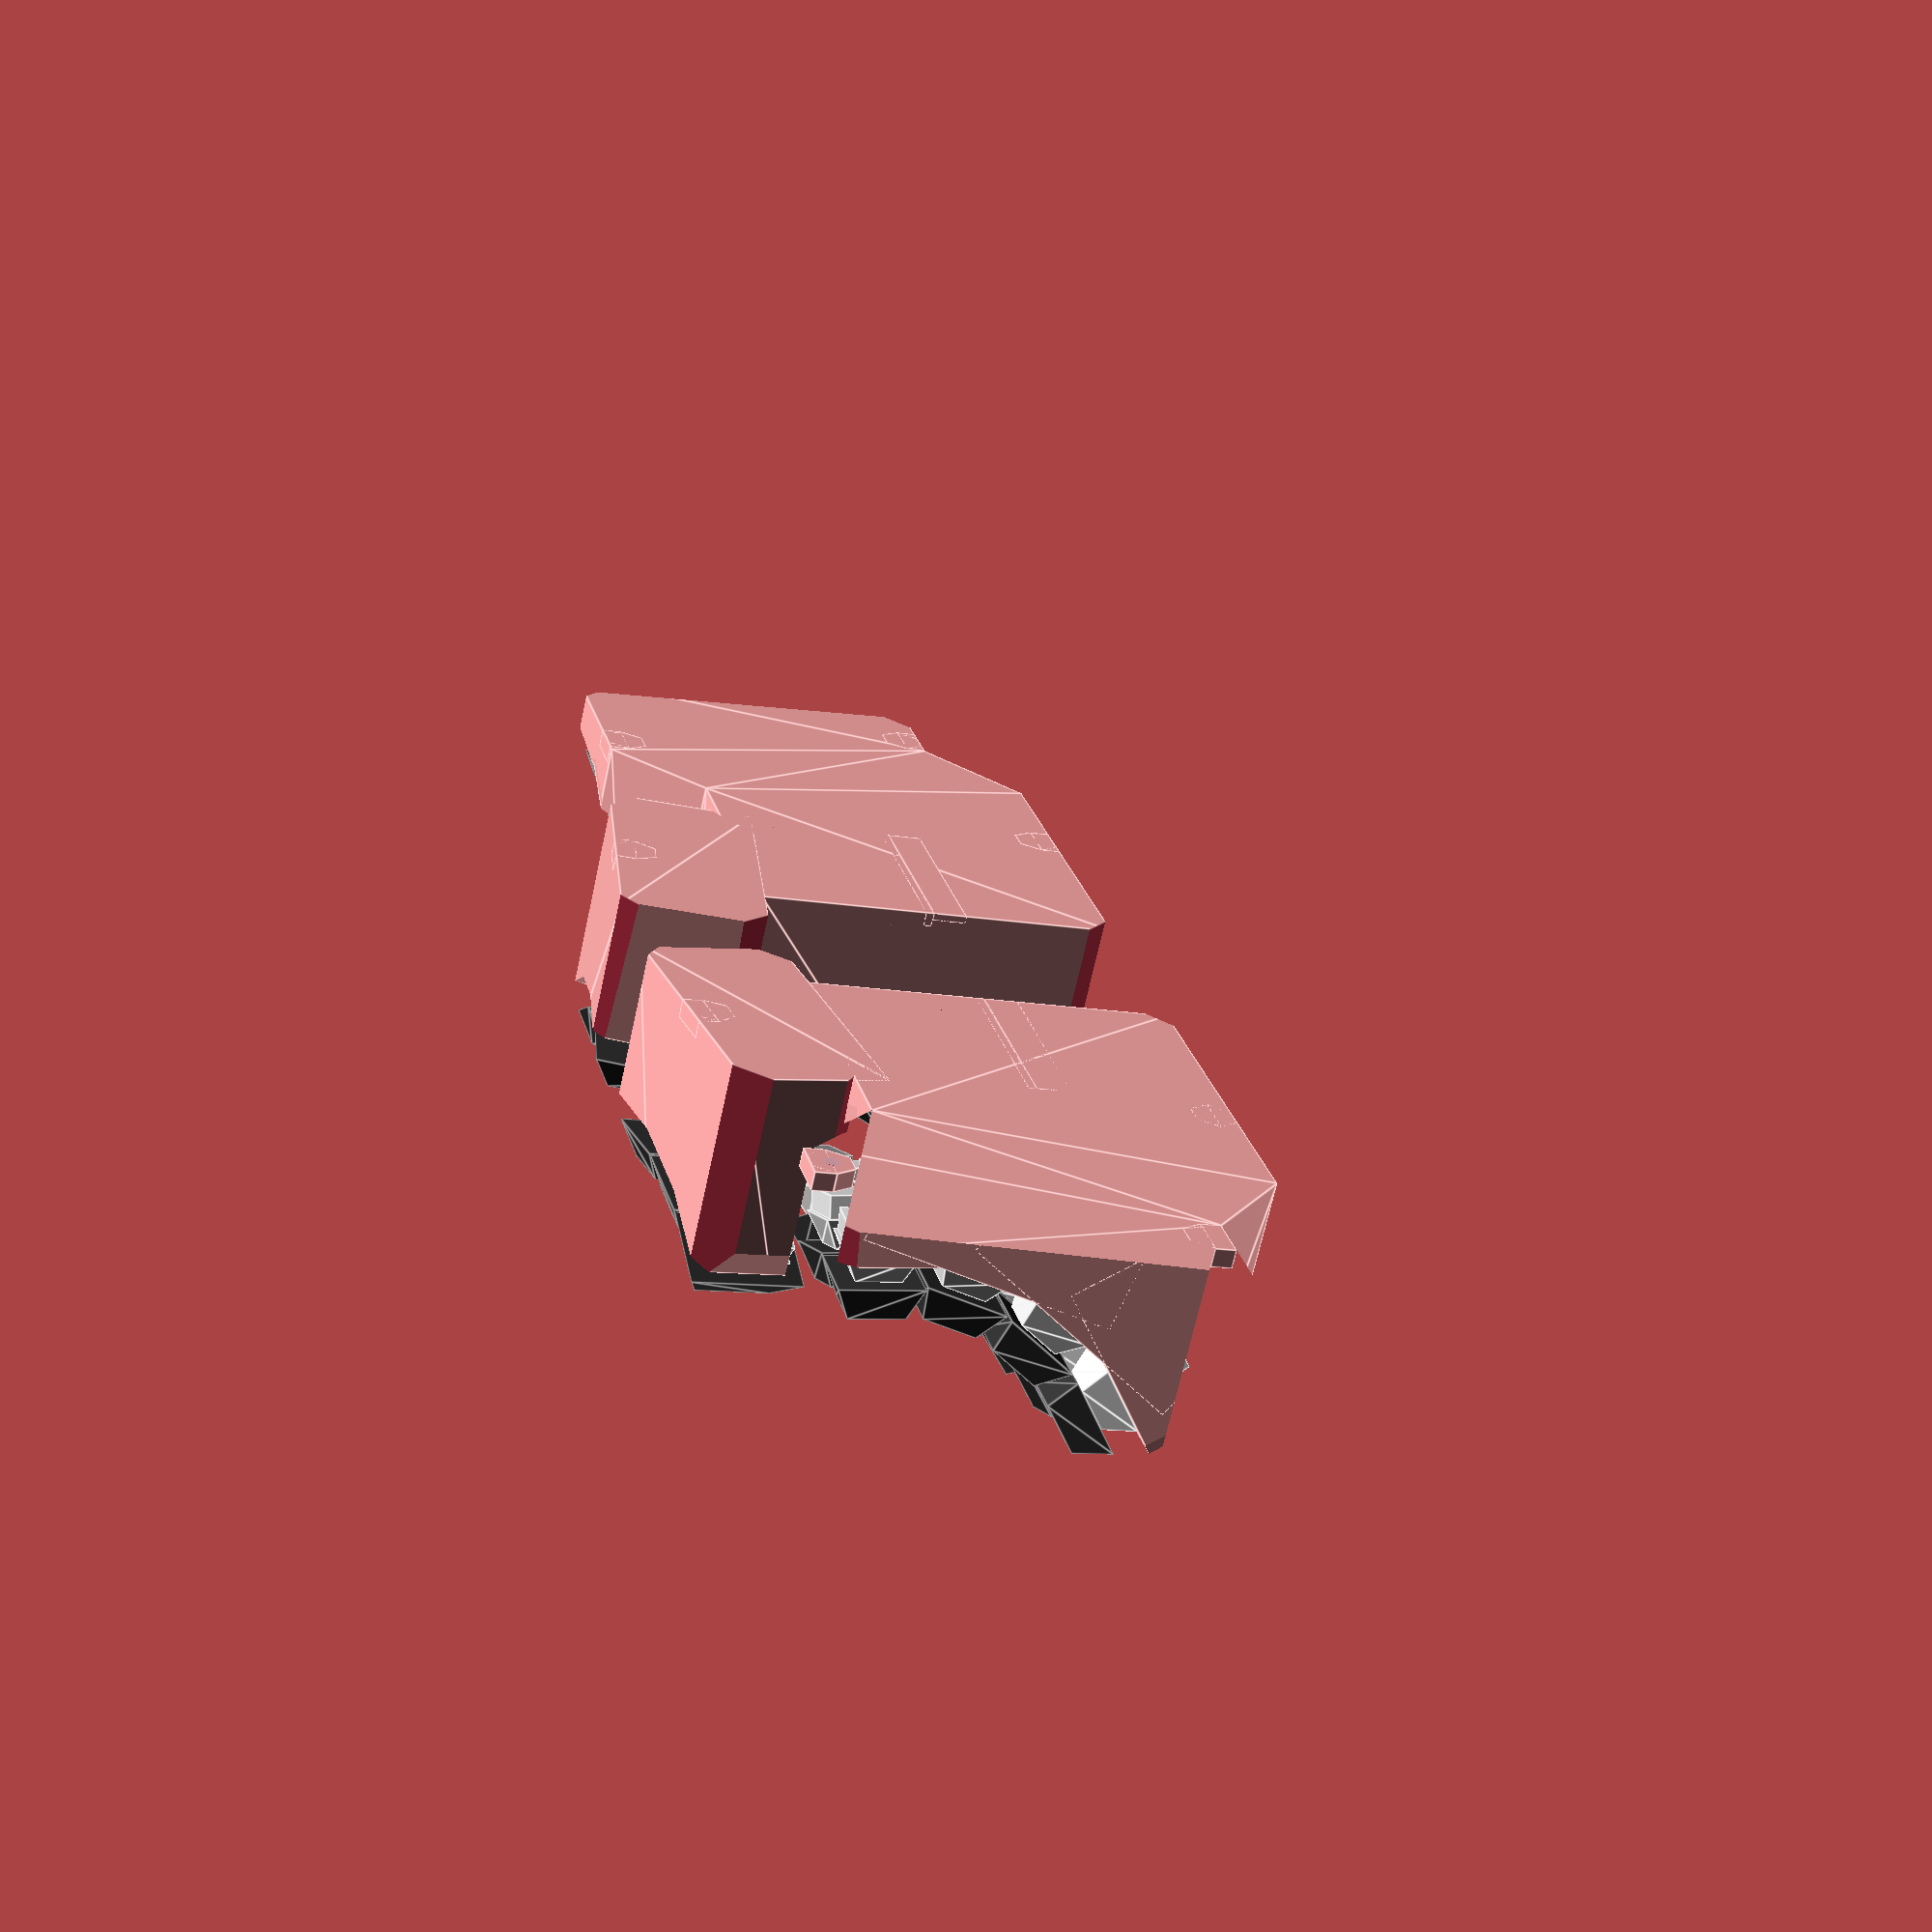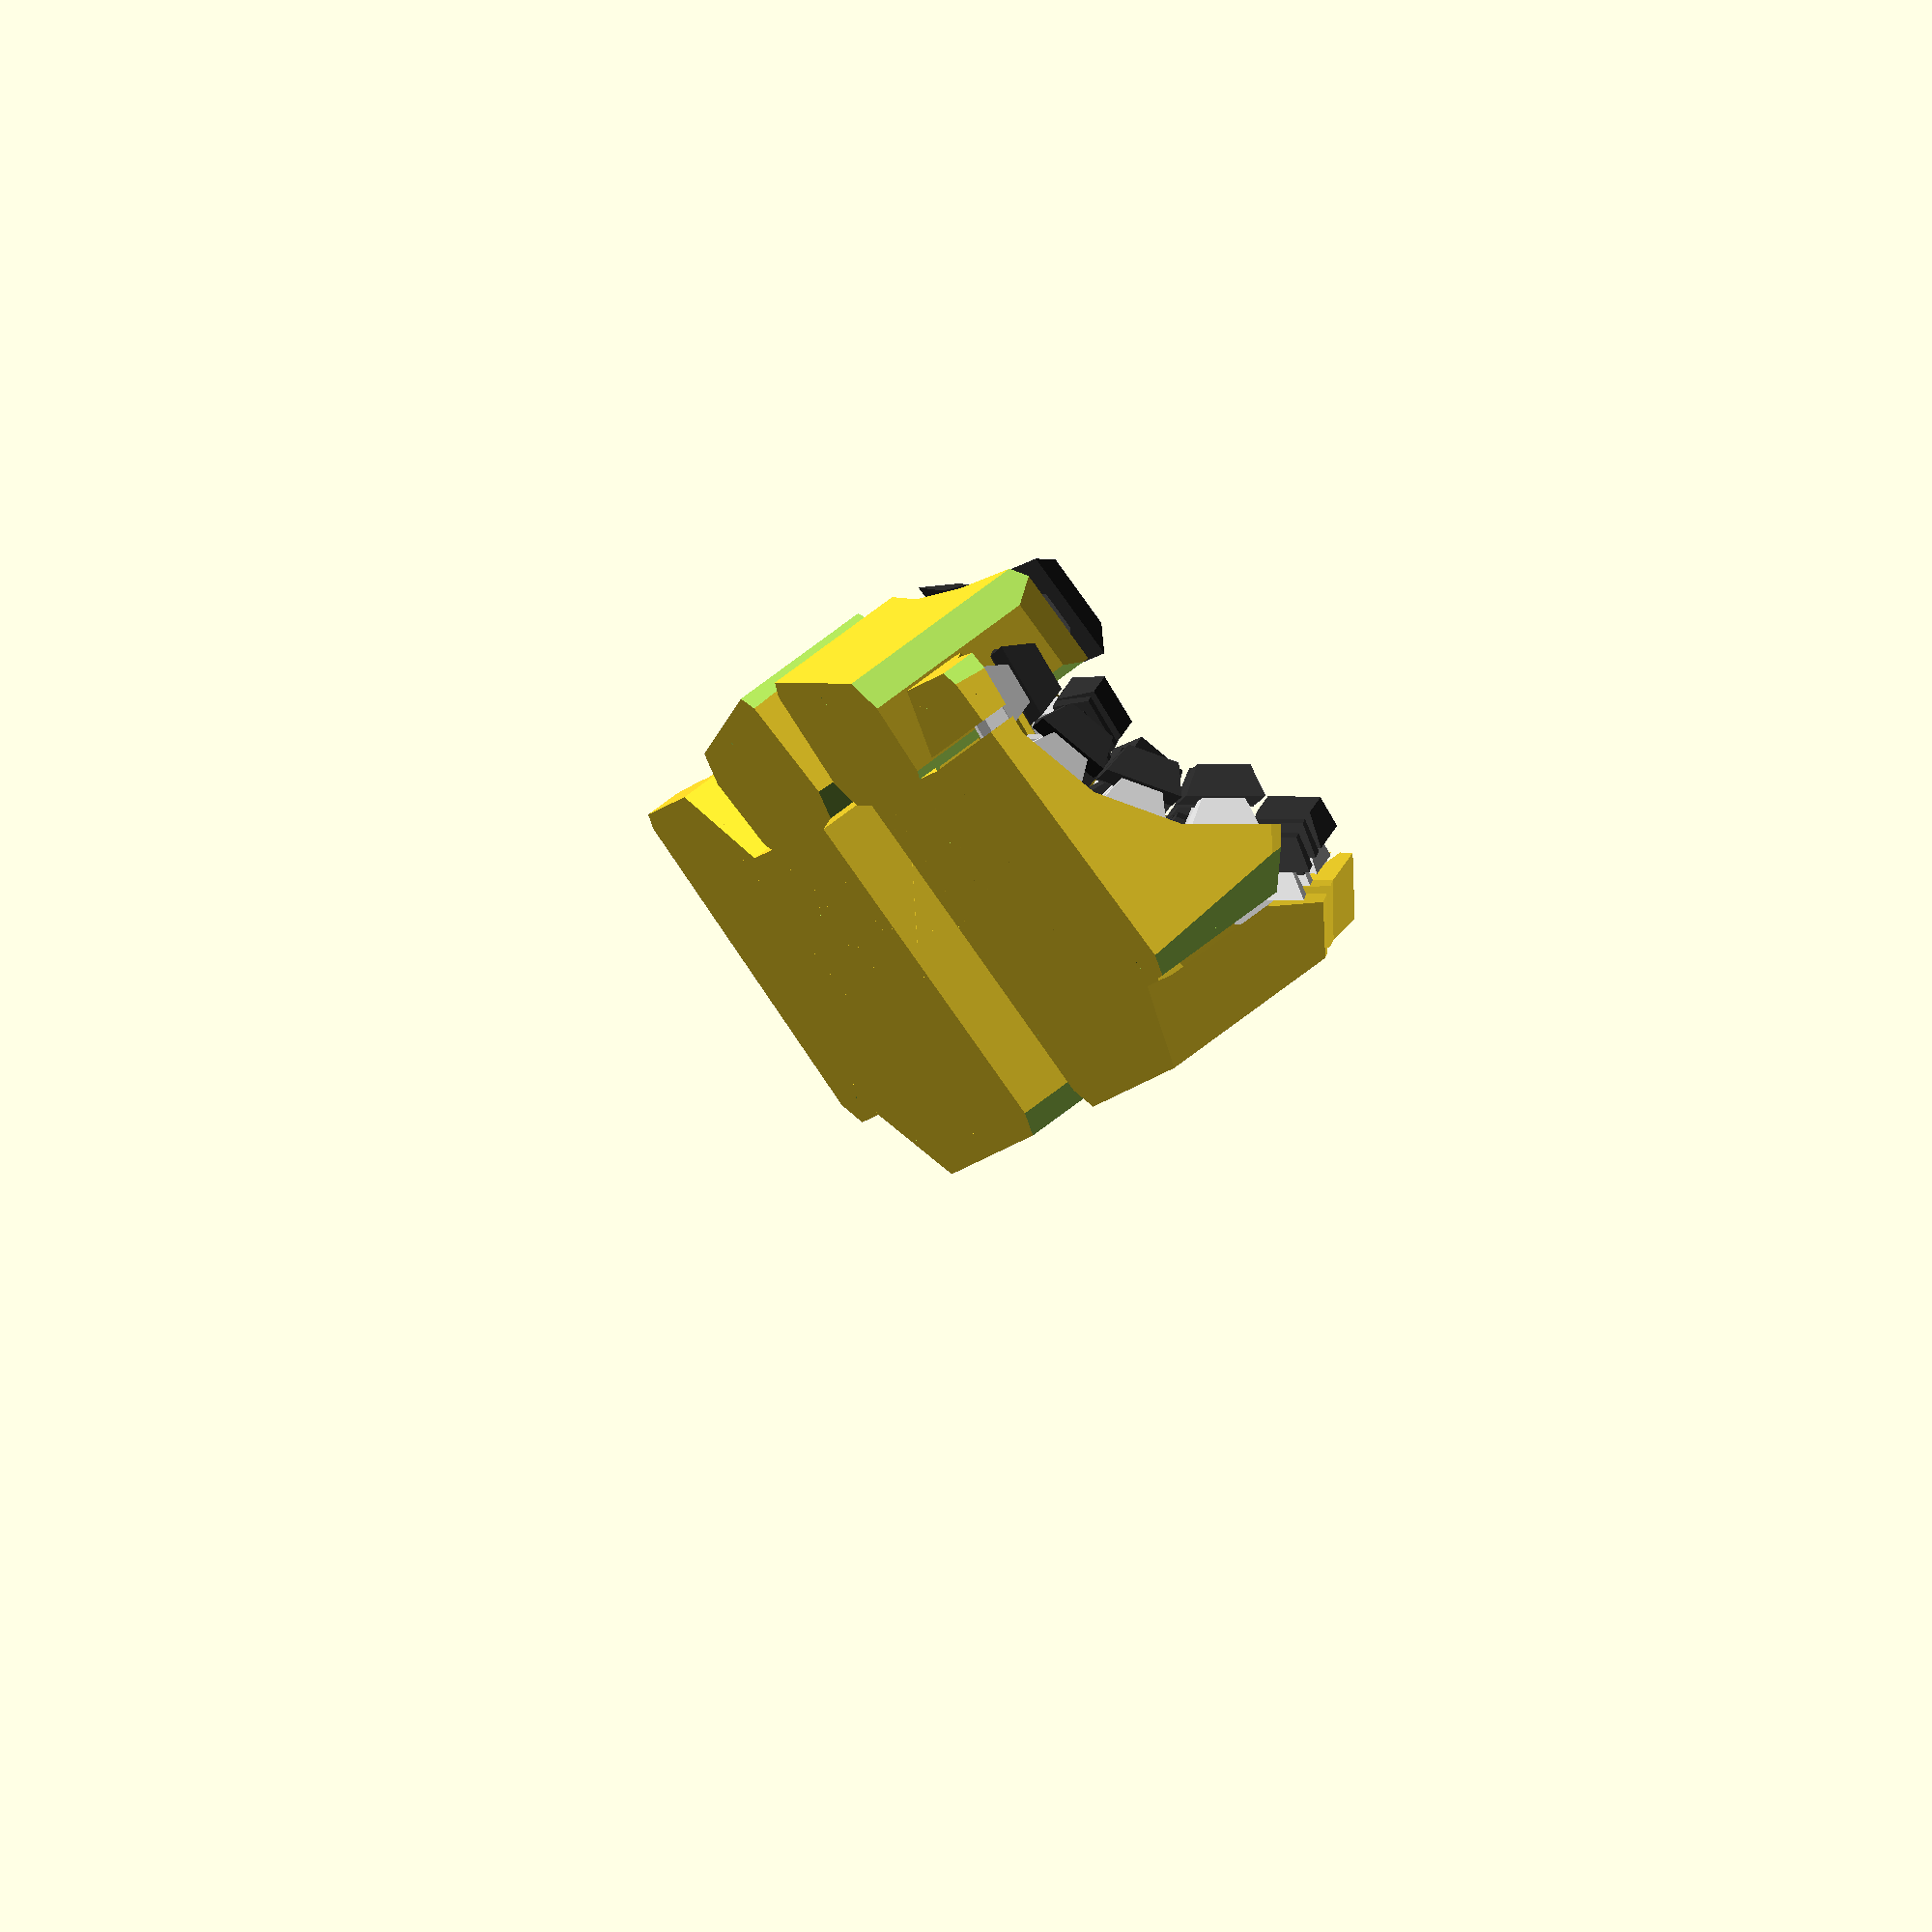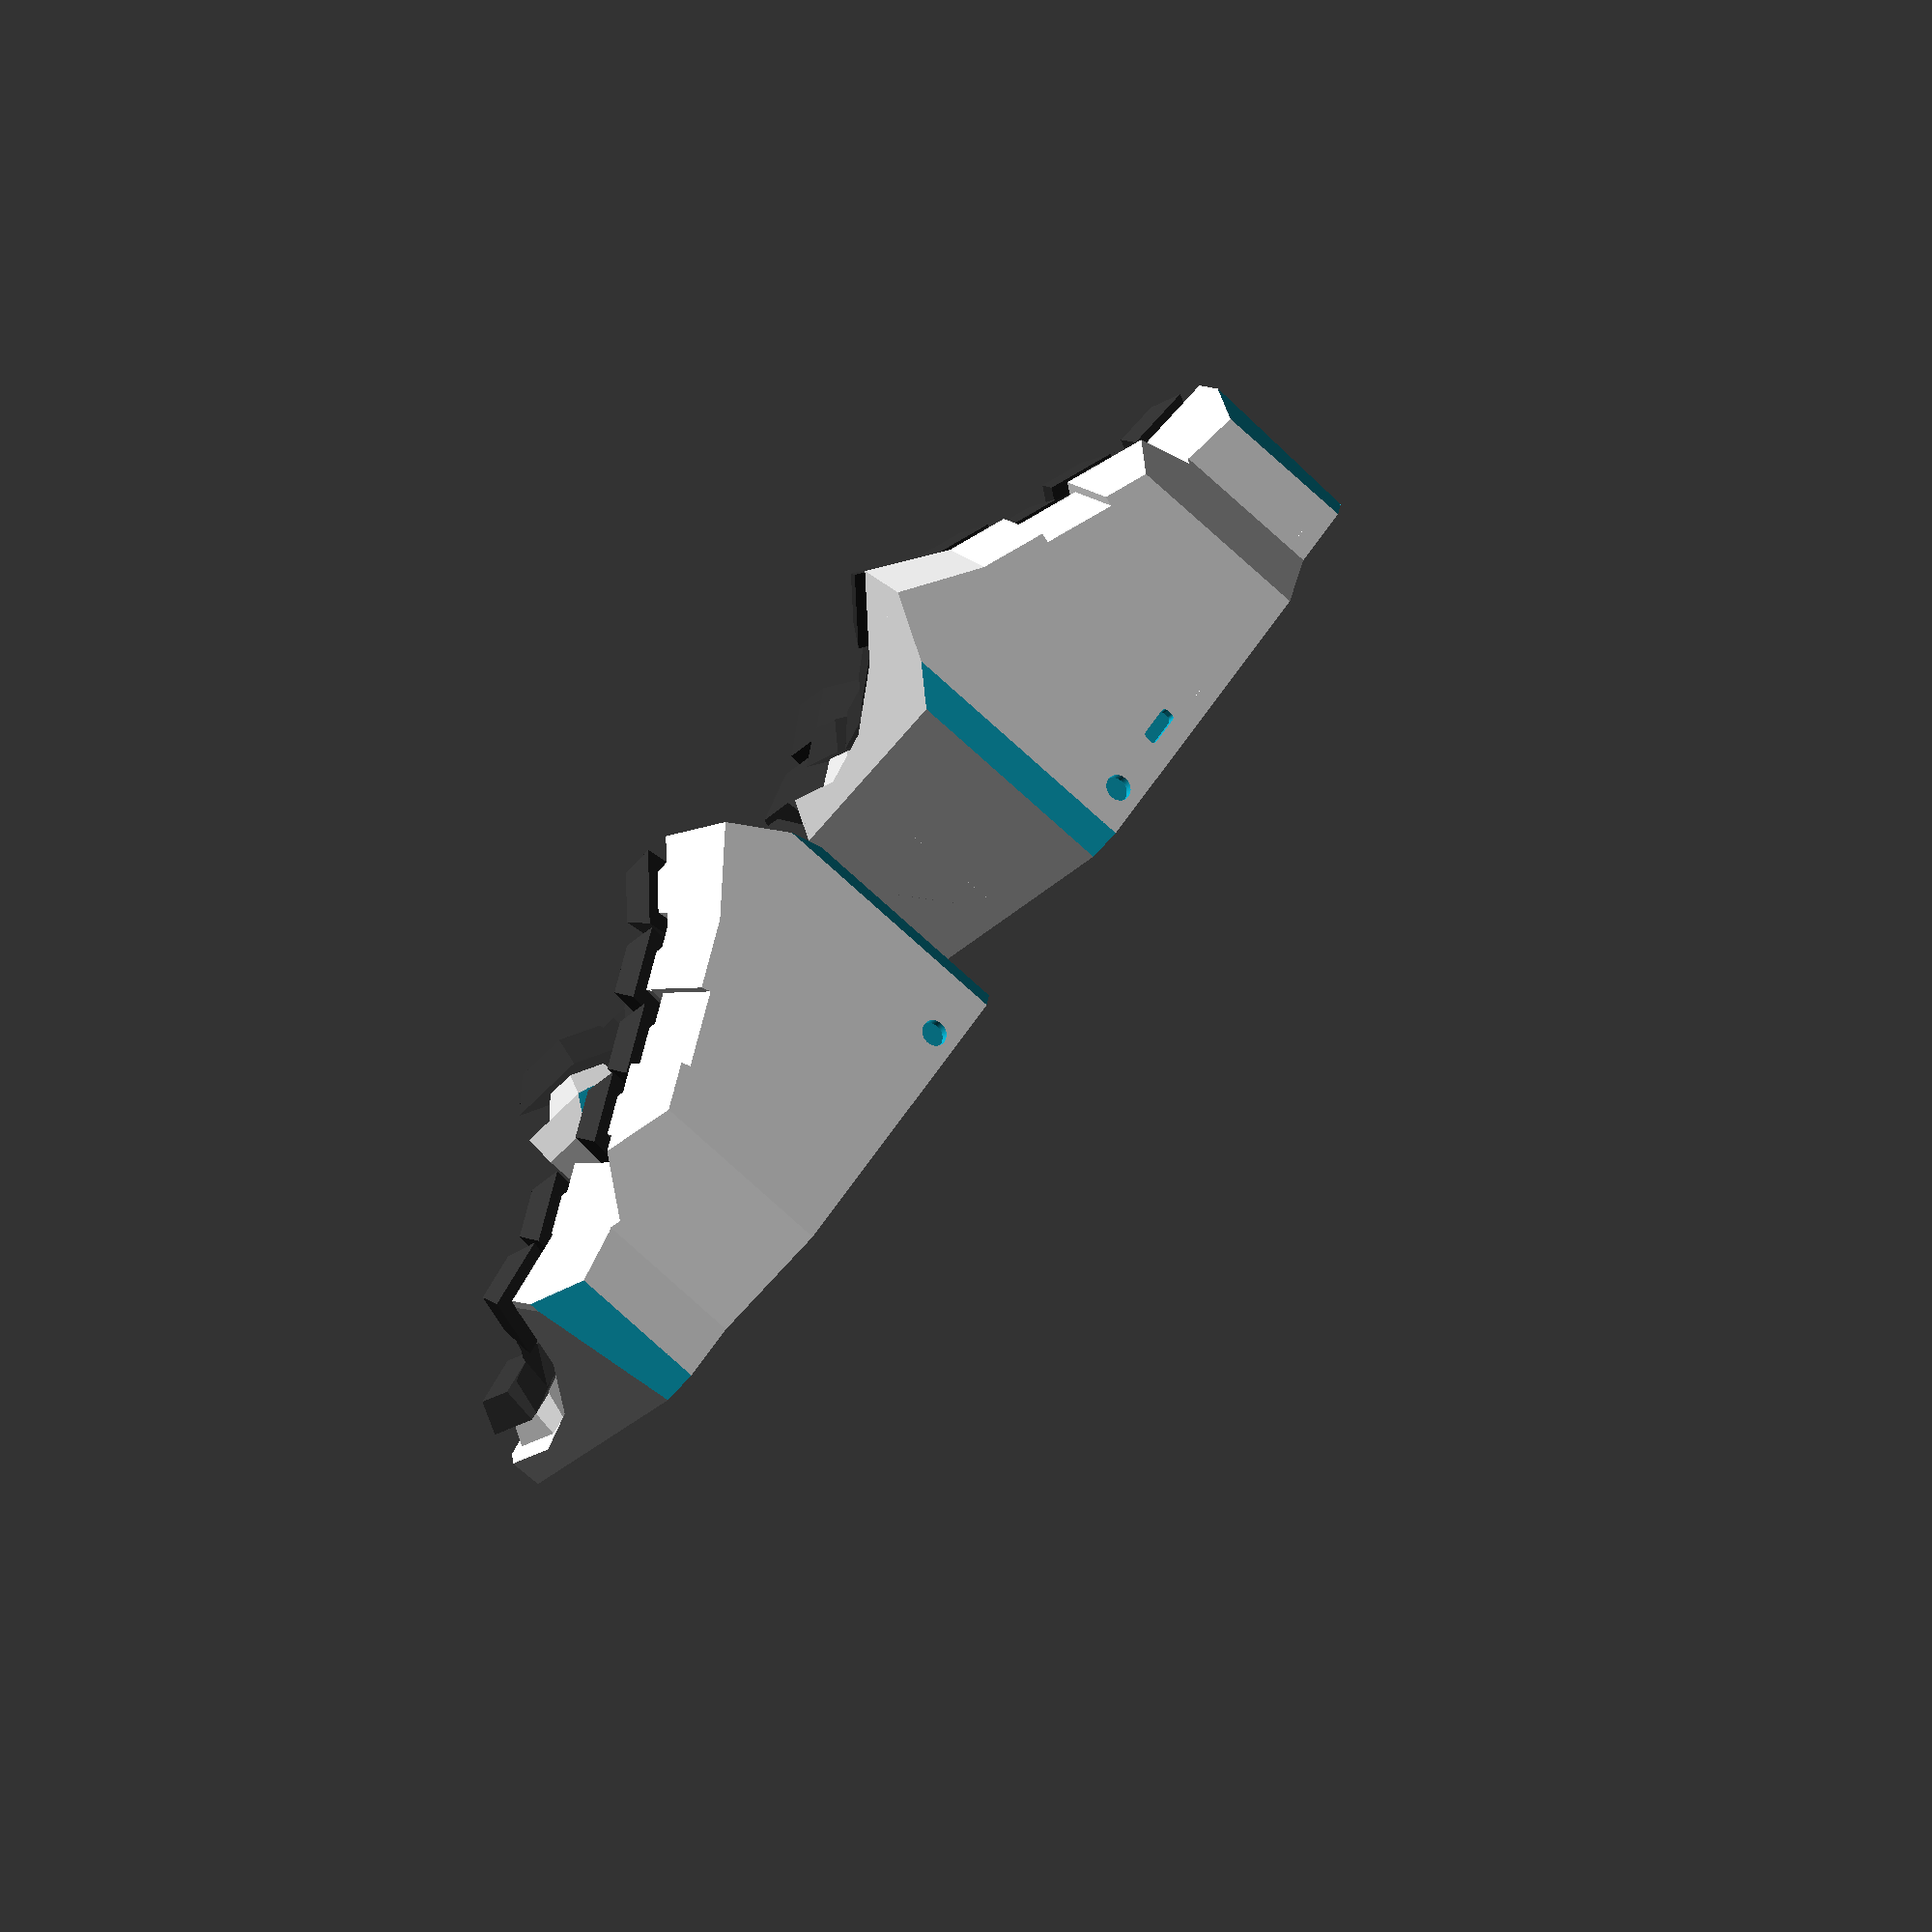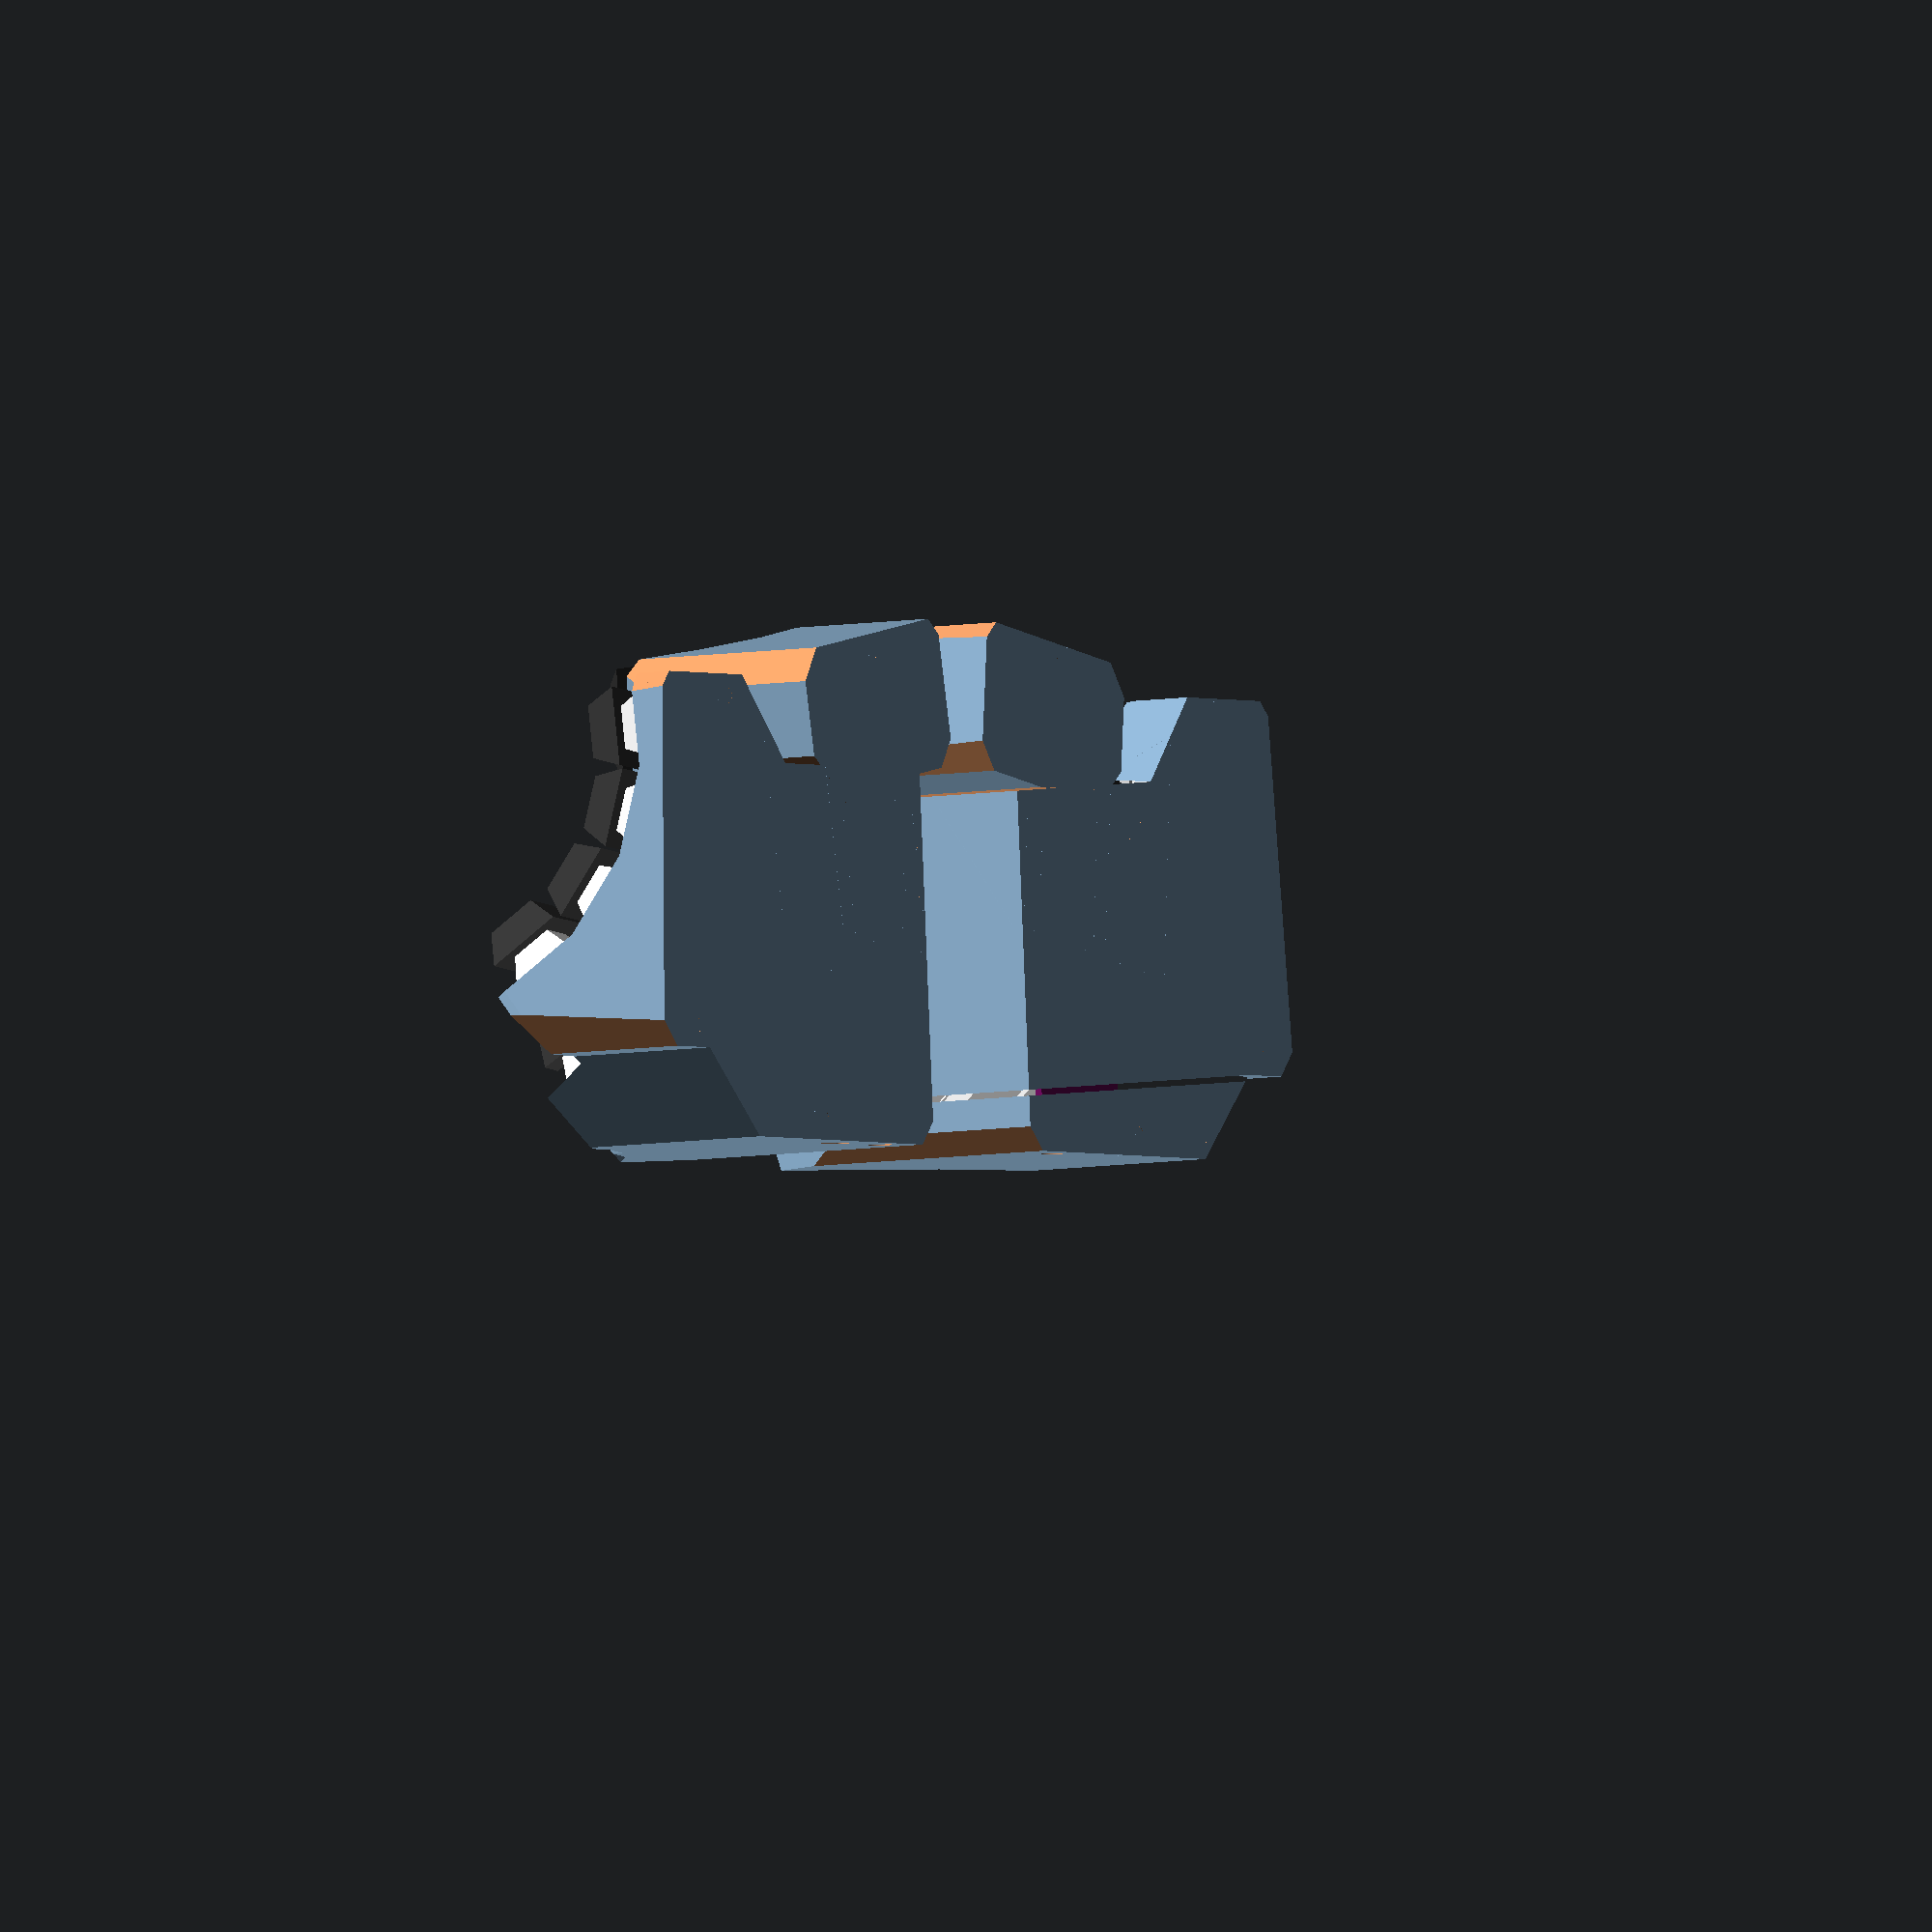
<openscad>
/* [Preview settings] */
// Show the keys during preview
show_keys = true;

// Show the interface PCB during preview
show_interface_pcb = true;

// Show a visualisation of the bending of the PCB thumb connector
visualize_bending = true;
// Number of segments used to visualize the bending connector
bending_visualisation_segs = 50;

// Show the bottom plate during preview
show_bottom_plate = false;

// Render parts during preview, preview will take longer but is more responsive
render_preview = false;

// Calculate the shell during preview, preview will take much longer
calculate_shell = false;


/* [Key cluster settings] */
// Amount of rows, automatic PCB generation is supported for 1 to 5 rows
row_count = 4; // [1, 2, 3, 4, 5]
// Amount of columns, automatic PCB generation is supported for 2 to 6 columns
column_count = 6; // [2, 3, 4, 5, 6]
// Amount of thumb keys, automatic PCB generation is supported for 1 to 6 keys
thumb_key_count = 3; // [1, 2, 3, 4, 5, 6]

// Row index of the home row (usually 1)
home_row_index = 1; // [0, 1, 2, 3, 4]
// Index of the thumb key the hand is naturally resting on (usually the center key)
thumb_default_index = 1; // [0, 1, 2, 3, 4, 5]

// Distance between neighbouring keys
key_distance = [19.05, 19.05];

// Finger column side rotation for the left- and rightmost columns
finger_rotation = [15, 15];
// Finger column curvature as angle between two neighbouring keys, per column
finger_angles = [20, 20, 20, 20, 20, 20];
// Finger column Y and Z offsets relative to the first column offset, per column
finger_offset = [
    [0, 0], [0, 0], [0, -3], [0, 0], [-20, 5], [-20, 5]
];

// Thumb well curvature as angle between two neighbouring keys
thumb_angle = 15;
// Rotation of the thumb cluster in relation to the finger cluster
thumb_rotation = [30, 15, 80];
// Offset of the thumb cluster to the finger cluster
thumb_offset = [-3.05, -48, 10];


/* [Keyboard settings] */
// Thickness of the keyboard shell
shell_thickness = 2.1;

// Thickness of the bottom plate
bottom_plate_thickness = 1.6;

// Depths of the chamfers in the corners of the finger cluster
finger_chamfers = [0, 5.5, 12, 9];
// Depths of the chamfers in the corners of the thumb cluster
thumb_chamfer = [5, 7, 10, 7];

// Extra material added around the finger cluster
finger_rim = [1, 4];
// Extra material added around the thumb cluster
thumb_rim = [2, 4];
// Width of the extra inner material used for the finger cluster rim
finger_rim_inner = 3;
// Minimum clearance between the finger cluster and thumb cluster
finger_clearance = 1.5;

// Width of the extra inner material used for the thumb cluster rim
thumb_rim_offset = 0;
// Width of the extra material extending the thumb cluster to the top
thumb_rim_top_offset = 2;

// Keyboard tilting angle along X and Y
tilting_angle = [15, 20];

// Value each half is offset along the X axis
half_offset = 40;

// Polygon indices to add the nut holders to, format: [i, rotation, offset]
nut_values = [[5, 0, 7], [11, 0, 5.5], [8, 180, 7]];

// Finger indices to add extra width to, format: [col, row, extra_width_amount]
extra_widths = [[4, 0, -19.05], [3, 2, 38.1], [3, 3, 38.1]];

// Anchor point of the thumb connector, select to minimize bending
thumb_anchor_index = 0; // [0, 1, 2, 3, 4, 5]

// Value greater than the total keyboard height, used for intersections and co.
safe_height = 100;


/* [Colors] */
keycap_color = "#333333";
switch_color = "#E6E6E6";
matrix_pcb_color = "#008C4A";
interface_pcb_color = "#6C0D5D";
fpc_connector_color = "#8F8F8F";


/* [Rendering and export options] */
// Build key matrix PCB instead of the keyboard
build_matrix_pcb = false;
// Adjust only if the shell calculation fails, small values are recommended
shell_fn = 15;
// Minimum angle, sensible default for 3D printing
$fa = 3;
// Minimum segment size, sensible default for 3D printing
$fs = 0.01;

// Don't show the following values in the customizer
module __Customizer_Limit__() {}

// Epsilon used in differences and intersections (shouldn't be changed)
e = 0.1;

// Key matrix PCB values (shouldn't be changed)
m_pcb_col_connector_width = 2;
m_pcb_straight_conn_width = 2.5;
m_pcb_pad_size = [13, 14];
m_pcb_thickness = 0.6;
m_pcb_router_diameter = 2;

// Fpc connector values (shouldn't be changed)
fpc_index = 1;
fpc_pad_size = [19, 4];
fpc_offset = [0, 7.9];
fpc_connector_size = [19, 5.3, 2.5];
fpc_connector_offset = [0, 1.8];

// Thumb connector values (shouldn't be changed)
finger_anchor_offset = 0;
thumb_anchor_offset = 0;
thumb_connector_width = 2.3;

// Nut and bolt values (shouldn't be changed)
bolt_diameter = 3.2;
bolt_head_height = 1.86;
bolt_length = 8;
nut_width = 5.5;
nut_height = 2.8;
nut_rim = [1.5, 2];

// Keycap and switch values (shouldn't be changed)
keycap_size = [18.4, 12.3, 7.7];
switch_top_size = [15.6, 10, 6.6];
switch_bottom_size = [14, 14, 5];
plate_indent = 1.5;
plate_min_size = [17, 17];

// Interface PCB values (shouldn't be changed)
i_pcb_size = [36, 42, 1.6];
i_pcb_offset = [2.2, -0.2, 2];
i_pcb_mount_point_index = 3;
i_pcb_mounting_hole_diameter = 2.2;
i_pcb_mounting_hole_offset = 3;
i_pcb_mounting_hole_clearance = 0.1;
i_pcb_holder_width = 8;
i_pcb_holder_thickness = 2;
i_pcb_holder_clearance = 0.2;

// Port values (shouldn't be changed)
usb_width = 9.2;
usb_height = 3.4;
usb_radius = 1.1;
usb_offset = 19.5;
jack_radius = 3.1;
jack_offset = [-5.3, 0.55];
port_offset = [-7.3, 0, 1.7];
kb2040_pcb_thickness = 1.6;

// Build matrix PCB outline instead of the keyboard (will be overwritten externally)
build_matrix_pcb_outline = false;
// Bottom plate settings (shouldn't be changed, will be overwritten by export script)
build_bottom_plate = false;
build_bottom_plate_outline = false;

circumference_distance = 2;
key_segments = 6;
chamfer_depths = [7, 10];
first_chamfer_angle = 45;
minimum_second_chamfer_angle = 35;

// Assertions to ensure the validity of the input
assert(len(finger_angles) >= column_count,
    "Finger well angle list has to have at least as many entries as columns."
);
assert(len(finger_offset) >= column_count,
    "Finger column offset list has to have at least as many entries as columns."
);
for (i = iter(finger_angles)) {
    assert(finger_angles[i] > 0, "Finger well angles have to be greater 0.");
}
assert(thumb_angle > 0, "Thumb well angle has to be greater than 0.");
assert(home_row_index >= 0 && home_row_index < row_count,
    "Home row index has to select an existing row."
);
assert(thumb_default_index >= 0 && thumb_default_index < thumb_key_count,
    "Thumb default index has to select an existing thumb key."
);
assert(thumb_anchor_index >= 0 && thumb_anchor_index < thumb_key_count,
    "Thumb anchor index has to select an existing thumb key."
);


// Create a list from 0 to end - 1
function range(end) = [0 : end - 1];

// Create a list from end - 1 to 0
function rev_range(end) = [end - 1 : -1 : 0];

// Create indices for iterating a list
function iter(list) = range(len(list));

// Calculate the sum of a list
function sum(list, s=0, i=0) = (i == len(list)) ? s : sum(list, s + list[i], i + 1);

// Calculate the projection of a vector v onto the plane given by the normal vector n
function proj(v, n) = v - ((v * n) / (n * n)) * n;

// Normalize a vector v
function normalize(v) = v / norm(v);

// Check if a value is in a list
function in_list(v, vs, i=0) =
    (i == len(vs)) ? false : ((v == vs[i]) ? true : in_list(v, vs, i + 1));

// Calculate the minimum value at index i in a nested list
function min_i(list, i, j=0, m=1e300) =
    (j == len(list)) ? m : min_i(list, i, j + 1, min(m, list[j][i]));

// Calculate the maximum value at index i in a nested list
function max_i(list, i, j=0, m=-1e300) =
    (j == len(list)) ? m : max_i(list, i, j + 1, max(m, list[j][i]));

// Calculate the rotation matrix given some angles
function rotation_mat(angles) = let(
    sx = sin(angles.x),
    sy = sin(angles.y),
    sz = (len(angles) == 3) ? sin(angles.z) : 0,
    cx = cos(angles.x),
    cy = cos(angles.y),
    cz = (len(angles) == 3) ? cos(angles.z) : 1
)
    [ [cz * cy,    cz * sy * sx - sz * cx,    cz * sy * cx + sz * sx],
      [sz * cy,    sz * sy * sx + cz * cx,    sz * sy * cx - cz * sx],
      [-sy,        cy * sx,                   cy * cx               ] ];

// Performe a linear interpolation between two points with 0 <= t <= 1,
// lerp(0, p0, p1) = p0 and lerp(1, p0, p1) = p1
function lerp(t, p0, p1) = (p1 - p0) * t + p0;

// Calculate a point on a bezier curve given by t with 0 <= t <= 1 and
// the list of control points p = [p0, p1, p2, p3]
function bezier_point(t, p) = let (
    p4 = lerp(t, p[0], p[1]),
    p5 = lerp(t, p[1], p[2]),
    p6 = lerp(t, p[2], p[3]),
    p7 = lerp(t, p4, p5),
    p8 = lerp(t, p5, p6)
)
    lerp(t, p7, p8);

// Calculate a vector tangent to a bezier curve at the point given by bezier_point(t, p)
function bezier_tangent(t, p) = let (t2 = t * t)
    p[0] * ( -3 * t2 +  6 * t - 3 ) +
    p[1] * (  9 * t2 - 12 * t + 3 ) +
    p[2] * ( -9 * t2 +  6 * t     ) +
    p[3] * (  3 * t2              );

// Approximate the length of a bezier curve given by the list of control points
// p = [p0, p1, p2, p3] using a given number of steps
function bezier_curve_length(steps, p) = let (step_size = 1 / steps)
    sum([for (t = [0 : step_size : 1 - step_size]) let (
        p4 = bezier_point(t, p),
        p5 = bezier_point(t + step_size, p)
    )
        norm(p5 - p4)
    ]);

// Offset a polyhedron by distance d
function offset_polyhedron(vertices, faces, d) = let (
    normals = polyhedron_normals(vertices, faces)
) [ for (i = iter(vertices)) let (
        fs = adjacent_faces(i, faces),
        n = sum([ for (f = fs) normals[f] ], [0, 0, 0])
    ) 
        vertices[i] + n * d / (n * normals[fs[0]])
];

// Calculate the normal vectors of the faces of a polyhedron
function polyhedron_normals(vertices, faces) = [ for (i = iter(faces)) let (
    f = faces[i],
    v1 = vertices[f[len(f) - 1]] - vertices[f[0]],
    v2 = vertices[f[1]] - vertices[f[0]]
) normalize(cross(v1, v2)) ];

// Retrieve a list of indices of the adjacent faces of a vertex with index i
function adjacent_faces(i, faces) = [for (j = iter(faces)) if (in_list(i, faces[j])) j];

// Retrieve the extra width for a given i and j
function extra_width(i, j) = [ for (e = extra_widths)
    if (e[0] == i && e[1] == j) e[2], 0
][0];

// Calculate a circumference point
function circumference_point(p1, p2, p3, p4, n1, n2) = let (
    v1 = normalize(p1 - p2),
    v2 = normalize(p3 - p4),
    v3 = (p3 - p1),
    first = (v1 + v2) * v3 < 0,
    n = (first ? n1 : n2),
    v4 = normalize(cross(v3, n)),
    w = v4 + (first ? v1 : v2),
    w_d = w * circumference_distance / (w * v4)
) [w_d + (first ? p1 : p3), n, first];

// Calculate points in a corner from a given position
function corner_points(p1, p2, p3) = let (
    v1 = normalize(p2 - p1),
    v2 = normalize(p2 - p3),
    n = cross(v2, v1),
    d = circumference_distance,
    c = tan(22.5)
) [
    [p2 + d * (c * v1 + v2), n, true],
    [p2 + d * (v1 + c * v2), n, false]
];

// Calculating the chamfer from a given position
function chamfer_points(p1, p2, p3, n) = let (
    v1 = p2 - p1,
    n1 = normalize(cross(v1, n)),
    n2 = normalize(cross(p3 - p2, n)),
    n3 = normalize(n1 + n2),
    n4 = normalize(cross(v1, n3)),
    d1 = chamfer_depths[0],
    d2 = chamfer_depths[1],
    fa = first_chamfer_angle,
    v2 = normalize(n3 * cos(fa) / (n3 * n1) + sin(fa) * n4),
    v3 = normalize(v2 - [0, 0, 1]),
    p = p2 + d1 * v2,
    ca = v3 * [0, 0, -1],
    angle_too_small = ca > cos(minimum_second_chamfer_angle),
    d3 = shell_thickness * sqrt(1 / (ca * ca) - 1)
) [p, p + (angle_too_small ? [0, 0, -d3 - e] : d2 * v3)];

// Calculate a delaunay triangulation for a simple polygon in 3D
function simple_delaunay(points, is1, is2, j1 = 0, j2 = 0, faces = []) = let (
    f1 = (j1 == len(is1) - 1),
    f2 = (j2 == len(is2) - 1),
    p1 = points[is1[j1]],
    p2 = points[is2[j2]],
    i1 = is1[min(j1 + 1, len(is1) - 1)],
    i2 = is2[min(j2 + 1, len(is2) - 1)],
    c1 = points[i1],
    c2 = points[i2],
    v = normalize(p2 - p1),
    v1a = normalize(c1 - p1),
    v1b = normalize(p2 - c1),
    v2a = normalize(c2 - p1),
    v2b = normalize(p2 - c2),
    max_cos1 = max(max(v * v1a, v * v1b), -v1a * v1b),
    max_cos2 = max(max(v * v2a, v * v2b), -v2a * v2b),
    first = max_cos1 <= max_cos2,
    nj1 = j1 + ((!f1 && first) ? 1 : 0),
    nj2 = j2 + ((!f2 && !first) ? 1 : 0),
    f = [each faces, [is2[j2], is1[j1], first ? i1 : i2]]
) (f1 && f2) ? faces : simple_delaunay(points, is1, is2, nj1, nj2, f);


finger_vals = [ for (i = range(column_count)) let (
    h = switch_top_size.z,
    dx = key_distance.x,
    dy = key_distance.y,
    a1 = (i == 0) ? finger_rotation[0]
        : ((i == column_count - 1) ? -finger_rotation[1] : 0),
    a2 = finger_angles[i],
    c1 = (a1 == 0) ? 0 : dx / 2 / tan(abs(a1 / 2)),
    c2 = (a2 == 0) ? 0 : dy / 2 / tan(a2 / 2),
    r1 = c1 + h,
    r2 = c2 + h,
    x1 = dx * (i + sign(a1)) - r1 * sin(a1),
    z1 = r1 * (1 - cos(a1)),
    off = finger_offset[i] - finger_offset[0],
    md = (h + safe_height) * tan(a2 / 2)
) [ for (j = range(row_count)) let (
        b2 = a2 * (j - home_row_index),
        y2 = r2 * sin(b2),
        cs = (1 - cos(b2)),
        z2 = r2 * cs,
        x2 = -tan(a1) * (c2 * cs + dy / 2 * sin(abs(b2)))
    )
        [[x1, off[0], z1 + off[1]], [x2, y2, z2], a1, b2, md]
    ]
];

finger_cluster_vals = let (
    tilting_mat = rotation_mat(tilting_angle),
    k = key_segments
) [ for (vs = finger_vals)
    [ for (v = vs) let (
        pos1 = v[0],
        pos2 = v[1],
        a1 = v[2],
        a2 = v[3],
        a1_mat = rotation_mat([0, a1]),
        a2_mat = rotation_mat([a2, 0]),
        x = tilting_mat * a1_mat * a2_mat * [1, 0, 0],
        y = tilting_mat * a1_mat * a2_mat * [0, 1, 0],
        n = tilting_mat * a1_mat * a2_mat * [0, 0, 1],
        c = tilting_mat * (pos1 + a1_mat * pos2),
        dx = plate_min_size.x / 2 * x,
        dy = plate_min_size.y / 2 * y
        ) [
            [ for (i = range(k)) c - dx + dy * (2 * i / (k - 1) - 1) ],
            [ for (i = range(k)) c + dx + dy * (2 * i / (k - 1) - 1) ],
            n
        ]
    ]
];

circumference_points = let (last = key_segments - 1) [
    // Bottom
    let (vs = finger_cluster_vals[0][0])
        corner_points(vs[0][1], vs[0][0], vs[1][0])[1],
    for (k = range(column_count - 1)) let (
        vs1 = finger_cluster_vals[k][0],
        vs2 = finger_cluster_vals[k + 1][0]
    )
        circumference_point(vs1[1][0], vs1[1][last], vs2[0][0], vs2[0][last], vs1[2], vs2[2]),
    // Right
    let (vs = finger_cluster_vals[column_count - 1][0])
        each corner_points(vs[0][0], vs[1][0], vs[1][1]),
    for (k = range(row_count - 1)) let (
        vs1 = finger_cluster_vals[column_count - 1][k],
        vs2 = finger_cluster_vals[column_count - 1][k + 1]
    )
        circumference_point(vs1[1][last], vs1[0][last], vs2[1][0], vs2[0][0], vs1[2], vs2[2]),
    // Top
    let (vs = finger_cluster_vals[column_count - 1][row_count - 1])
        each corner_points(vs[1][0], vs[1][last], vs[0][last]),
    for (k = rev_range(column_count - 1)) let (
        vs1 = finger_cluster_vals[k + 1][row_count - 1],
        vs2 = finger_cluster_vals[k][row_count - 1]
    )
        circumference_point(vs1[0][last], vs1[0][0], vs2[1][last], vs2[1][0], vs1[2], vs2[2]),
    // Left
    let (vs = finger_cluster_vals[0][row_count - 1])
        each corner_points(vs[1][last], vs[0][last], vs[0][0]),
    for (k = rev_range(row_count - 1)) let (
        vs1 = finger_cluster_vals[0][k + 1],
        vs2 = finger_cluster_vals[0][k]
    )
        circumference_point(vs1[0][0], vs1[1][0], vs2[0][last], vs2[1][last], vs1[2], vs2[2]),
    let (vs = finger_cluster_vals[0][0])
        corner_points(vs[0][1], vs[0][0], vs[1][0])[0]
];

chamfer_vals =  let (
    cs = circumference_points,
    m = len(cs)
) [ for (i = iter(cs))
    chamfer_points(cs[(i + m - 1) % m][0], cs[i][0], cs[(i + 1) % m][0], cs[i][1])
];

height_offset = -min_i([ for (i = iter(chamfer_vals)) chamfer_vals[i][1] ], 2) + e;

chamfer_points = let (z = -height_offset - sum(chamfer_depths)) [
    for (i = iter(chamfer_vals)) let (ps = chamfer_vals[i])
        each [ps[0], ps[1], [ps[1].x, ps[1].y, z]]
];

finger_cluster_vertices = [
    // Inner points
    for (vs = finger_cluster_vals) each [
        for (v = vs) each v[0], for (v = vs) each v[1]
    ],
    // Circumference points
    for (i = iter(circumference_points)) circumference_points[i][0],
    // Chamfer points and side walls
    each chamfer_points
];

finger_cluster_faces = let (
    cols = column_count,
    rows = row_count,
    k = key_segments,
    n = k * rows,
    m = len(circumference_points),
    inner_off = 2 * n * cols
) [
    // Inner faces
    for (i = range(column_count)) for (j = range(n - 1))
        let (k = i * 2 * n + j) [k, k + 1, k + n + 1, k + n],
    for (i = range(column_count - 1)) let (
        is1 = [ for (j = range(n)) n + 2 * i * n + j ],
        is2 = [ for (j = range(n)) 2 * (i + 1) * n + j ]
    ) each simple_delaunay(finger_cluster_vertices, is1, is2),
    // Bottom circumference faces
    for (i = range(cols)) let (
        first1 = circumference_points[i][2],
        first2 = circumference_points[i + 1][2],
        is1 = [ for (j = [((first1) ? -1 : 0) : ((first2) ? 1 : 2)]) (2 * i + j) * n ],
        is2 = [ inner_off + i, inner_off + i + 1 ]
    ) each simple_delaunay(finger_cluster_vertices, is1, is2),
    // Right circumference faces
    for (i = range(rows)) let (
        off = inner_off + cols + 1,
        first1 = circumference_points[i + cols + 1][2],
        first2 = circumference_points[i + cols + 2][2],
        is1 = [ for (j = [((first1) ? -1 : 0) : ((first2) ? k - 1 : k)])
            (2 * cols - 1) * n + (i * k) + j ],
        is2 = [ off + i, off + i + 1 ]
    ) each simple_delaunay(finger_cluster_vertices, is1, is2),
    // Top circumference faces
    for (i = range(cols)) let (
        off = inner_off + cols + rows + 2,
        first1 = circumference_points[i + cols + rows + 2][2],
        first2 = circumference_points[i + cols + rows + 3][2],
        is1 = [ for (j = [((first1) ? 3 : 2) : -1 : ((first2) ? 1 : 0)]) (2 * (cols - 1 - i) + j) * n - 1 ],
        is2 = [ off + i, off + i + 1 ]
    ) each simple_delaunay(finger_cluster_vertices, is1, is2),
    // Left circumference faces
    for (i = range(rows)) let (
        off = inner_off + 2 * cols + rows + 3,
        first1 = circumference_points[i + 2 * cols + rows + 3][2],
        first2 = circumference_points[i + 2 * cols + rows + 4][2],
        is1 = [ for (j = [((first1) ? k : k - 1) : -1 : ((first2) ? 0 : -1)]) ((rows - 1 - i) * k) + j ],
        is2 = [ off + i, off + i + 1 ]
    ) each simple_delaunay(finger_cluster_vertices, is1, is2),
    // Corner faces
    [0, inner_off, inner_off + 2 * (cols + rows) + 3],
    [inner_off - n, inner_off + cols + 1, inner_off + cols],
    [inner_off - 1, inner_off + cols + rows + 2, inner_off + cols + rows + 1],
    [n - 1, inner_off + 2 * cols + rows + 3, inner_off + 2 * cols + rows + 2],
    // Chamfer and side wall faces
    for (i = range(m)) each let (
        i1 = (i + 1) % m,
        i2 = inner_off + m + 3 * i,
        i3 = inner_off + m + 3 * i1
    ) [
        [inner_off + i, inner_off + i1, i3, i2],
        [i2, i3, i3 + 1, i2 + 1],
        [i2 + 1, i3 + 1, i3 + 2, i2 + 2]
    ],
    // Bottom face
    [ for (i = iter(circumference_points)) inner_off + m + 3 * i + 2 ]
];

thumb_vals = [ for (i = range(thumb_key_count)) let (
    h = switch_top_size.z,
    dx = key_distance.x,
    dy = key_distance.y,
    a2 = thumb_angle,
    c2 = (a2 == 0) ? 0 : dy / 2 / tan(a2 / 2),
    r2 = c2 + h,
    md = (h + safe_height) * tan(a2 / 2),
    b2 = a2 * (i - thumb_default_index),
    y2 = r2 * sin(b2),
    z2 = r2 * (1 - cos(b2))
)
    [[0, y2, z2], b2, md]
];

mount_points = [ for (i = range(column_count + 1)) let (
    l = len(finger_vals),
    dx = key_distance.x / 2 + finger_rim.x,
    dy = key_distance.y / 2 + finger_rim.y,
    vs = finger_vals[min(i, l - 1)],
    pvs = finger_vals[max(i - 1, 0)],
    m = len(vs) - 1,
    pos01 = vs[0][0],
    pos02 = vs[0][1],
    posm1 = vs[m][0],
    posm2 = vs[m][1],
    ppos01 = pvs[0][0],
    ppos02 = pvs[0][1],
    pposm1 = pvs[m][0],
    pposm2 = pvs[m][1],
    x0 = pos01.x + pos02.x + ((i == l) ? dx : -dx),
    y0 = min(pos01.y, ppos01.y) + min(pos02.y, ppos02.y) - dy,
    xm = posm1.x + posm2.x + ((i == l) ? dx : -dx),
    ym = max(posm1.y, pposm1.y) + max(posm2.y, pposm2.y) + dy,
    x = (i == l) ? max(x0, xm) : min(x0, xm)
) each [
    [x, y0], [x, ym]]
];

mount_path = [[
    each [0 : 2 : 2 * (len(finger_vals))],
    each [2 * len(finger_vals) + 1 : -2 : 1]
]];

thumb_mount_points = let(
    dx = key_distance.x * 0.75 + thumb_rim.x,
    dy = key_distance.y / 2 + thumb_rim.y,
    to = thumb_rim_top_offset,
    t_pos0 = thumb_vals[0][0],
    t_posm = thumb_vals[len(thumb_vals) - 1][0],
    tilting_mat = rotation_mat([tilting_angle.x, -tilting_angle.y]),
    thumb_mat = rotation_mat(thumb_rotation),
    pos01 = tilting_mat * (thumb_mat * (t_pos0 + [-dx, -dy, 0]) + thumb_offset),
    pos02 = tilting_mat * (thumb_mat * (t_pos0 + [dx + to, -dy, 0]) + thumb_offset),
    posm1 = tilting_mat * (thumb_mat * (t_posm + [-dx, dy, 0]) + thumb_offset),
    posm2 = tilting_mat * (thumb_mat * (t_posm + [dx + to, dy, 0]) + thumb_offset)
) [
    [pos01.x, pos01.y], [pos02.x, pos02.y], [posm2.x, posm2.y], [posm1.x, posm1.y]
];

m_pcb_vals = [ for (i = iter(finger_vals))
    let (
        h = switch_top_size.z + switch_bottom_size.z,
        vs = finger_vals[i],
        kx = key_distance.x,
        ky = key_distance.y,
        sy = m_pcb_pad_size.y,
        sx = m_pcb_pad_size.x,
        a1 = (i == 0) ? finger_rotation[0]
            : ((i == column_count - 1) ? -finger_rotation[1] : 0),
        a2 = finger_angles[i],
        c1 = (a1 == 0) ? 0 : (kx - sx) / 2 / tan(abs(a1 / 2)),
        r1 = c1 + h,
        dx = -(sx + (PI * r1 * abs(a1) / 180)) * sign(a1) + kx * (i + sign(a1))
    ) [ for (j = iter(vs))
        let (
            v = vs[j],
            pos1 = v[0],
            pos2 = v[1],
            c2 = (a2 == 0) ? 0 : (ky - sy) / 2 / tan(abs(a2 / 2)),
            r2 = c2 + h,
            dy = (sy + (PI * r2 * abs(a2) / 180)) * (j - home_row_index)
        )
            [dx + pos2.x, dy + pos1.y, 0]
    ]
];

m_pcb_thumb_vals = [ for (i = iter(thumb_vals))
    let (
        h = switch_top_size.z + switch_bottom_size.z,
        ky = key_distance.y,
        sy = m_pcb_pad_size.y,
        sx = m_pcb_pad_size.x,
        a = thumb_angle,
        r = (a == 0) ? 0 : (ky - sy) / 2 / tan(abs(a / 2)) + h,
        dy = (sy + (PI * r * a / 180)) * (i - thumb_default_index)
    )
        [0, dy, 0]
];

col_connector_vals = [ for (i = iter(m_pcb_vals))
    if (i > 0) let(
        s = home_row_index,
        w = m_pcb_col_connector_width,
        a = finger_vals[i - 1][s][2] + finger_vals[i][s][2],
        m_pcb_pos = m_pcb_vals[i][s],
        m_pcb_ppos = m_pcb_vals[i - 1][s]
    )
    if (a != 0) let(
        // Straight connector vals
        pos1 = m_pcb_pos - [m_pcb_pad_size.x / 2, 0],
        pos2 = m_pcb_ppos + [m_pcb_pad_size.x / 2, 0]
    )
        [2, pos1, pos2]
    else let(
        // Curved connector vals
        pfv = finger_vals[i - 1][s][0],
        fv = finger_vals[i][s][0],
        left = (pfv.y < fv.y || (pfv.y == fv.y && pfv.z > fv.z)),
        pos1 = ((left) ? m_pcb_pos : m_pcb_ppos)
            + [((left) ? -1 : 1) * m_pcb_pad_size.x / 2, m_pcb_pad_size.y / 2 - w / 2],
        pos2 = ((left) ? m_pcb_ppos : m_pcb_pos)
            + [((left) ? 1 : -1) * (m_pcb_pad_size.x / 2), -m_pcb_pad_size.y / 2 + w / 2]
    )
        [left ? 1 : 0, pos1, pos2]
];

thumb_connector_vals = let(
    // Values for connector endpoints
    f_val = finger_vals[fpc_index][0],
    t_val = thumb_vals[thumb_anchor_index],
    // Angles
    alpha = f_val[3],
    beta = t_val[1],
    // Rotation matrices
    alpha_mat = rotation_mat([alpha, 0]),
    beta_mat = rotation_mat([beta, 0]),
    thumb_mat = rotation_mat(thumb_rotation),
    thumb_beta_mat = thumb_mat * beta_mat,
    // Other value calculations
    dx = m_pcb_pad_size.x / 2,
    dy = fpc_offset.y + fpc_pad_size.y / 2,
    dz = switch_bottom_size.z,
    f_off = [
        -f_val[0].x - f_val[1].x, f_val[0].y + f_val[1].y, f_val[0].z + f_val[1].z
    ],
    f_pos = f_off + alpha_mat * [finger_anchor_offset, -dy, -dz],
    t_off = beta_mat * [dx, -thumb_anchor_offset, -dz],
    t_pos = thumb_offset + thumb_mat * (t_val[0] + t_off),
    diff = f_pos - t_pos,
    // Normal vectors for planes parallel to the finger and thumb key
    n_f = alpha_mat * [0, 0, 1],
    n_t = thumb_beta_mat * [0, 0, 1],
    // Vector along the thumb key plane
    v_t = thumb_beta_mat * [0, 1, 0],
    // Plane to project on, given by the average normal vector of both planes
    n_a = n_f + n_t,
    // Normal vector for the plane going through v_t and n_a
    n_p = cross(v_t, n_a),
    // Vector along the intersection of the planes given by n_p and n_f
    v_n = normalize(cross(n_p, n_f)),
    // Calculate arc angle
    b = alpha_mat * [0, 1, 0],
    phi = 180 - acos(b * v_n),
    // Calculate radius
    b_a = proj(b, n_a),
    c = thumb_beta_mat * [1, 0, 0],
    c_a = proj(c, n_a),
    d = b_a * tan(phi / 2) + c_a,
    r = (diff * n_p) / (d * n_p),
    // Calculate end points of the arc segments
    f_arc = f_pos + r * tan(phi / 2) * (v_n - b),
    t_arc = t_pos + r * (c + v_t),
    // Approximate bending of the connector between thumb and finger cluster
    // with a cubic bezier curve and calculate resulting length offset.
    // Bezier curve control points were empirically chosen to reduce curvature
    // while following the given constraints (see bending-approximation.py).
    diff_b = t_arc - f_arc,
    len_b = norm(proj(diff_b, n_a)) / 2,
    bezier_points = [
        f_arc,
        f_arc + len_b * v_n,
        t_arc + len_b * v_t,
        t_arc,
    ],
    bezier_len = bezier_curve_length(20, bezier_points),
    // 2D value calculations
    pos_2d = m_pcb_vals[fpc_index][0] - [0, dy],
    f_pos_2d = [-pos_2d.x + finger_anchor_offset, pos_2d.y],
    f_arc_2d = f_pos_2d + [r * (1 - cos(phi)), -r * sin(phi)],
    t_pos_2d = f_arc_2d + rotation_mat([0, 0, phi]) * [-r, -bezier_len - r, 0],
    t_off_2d = t_pos_2d + rotation_mat([0, 0, phi + 180])
        * (m_pcb_thumb_vals[thumb_anchor_index] + [dx, -thumb_anchor_offset, 0])
) [
    r, phi, bezier_points,
    f_pos, t_pos, f_val, t_val, n_f, n_t,
    bezier_len, f_pos_2d, f_arc_2d, t_pos_2d, t_off_2d
];

bezier_visualisation_vertices = let(
    bezier_points = thumb_connector_vals[2],
    n_f = thumb_connector_vals[7],
    n_t = thumb_connector_vals[8]
) [ for (t = [0 : 1 / bending_visualisation_segs : 1])
    let(
        pos = bezier_point(t, bezier_points),
        tangent = bezier_tangent(t, bezier_points),
        n = lerp(t, n_f, n_t),
        v = cross(n, tangent),
        u = cross(v, tangent),
        w = normalize(v) * thumb_connector_width / 2,
        h = normalize(u) * m_pcb_thickness
    ) each [
        pos + w, pos - w, pos - w + h, pos + w + h
    ]
];

bezier_visualisation_faces = let(m = 4 * bending_visualisation_segs) [
    for (i = [0 : 4 : m - 1]) each [
        [i + 1, i + 0, i + 4, i + 5],
        [i + 2, i + 1, i + 5, i + 6],
        [i + 3, i + 2, i + 6, i + 7],
        [i + 0, i + 3, i + 7, i + 4],
    ],
    [0, 1, 2, 3],
    [m, m + 3, m + 2, m + 1]
];


module debug_vector(v, pos=[0, 0, 0], dv=0.2, dt=0.6, ht=0.6, fn=12) {
    n = norm(v);
    v_n = v / n;
    I = [ [1, 0, 0],
          [0, 1, 0],
          [0, 0, 1] ];
    A = [ [0,      0,      v_n.x],
          [0,      0,      v_n.y],
          [-v_n.x, -v_n.y, 0    ] ];

    R = I + A + 1 / (1 + v_n.z) * (A * A);

    color("red") translate(pos) multmatrix(R) {
        cylinder(d=dv, h=n - ht, $fn=fn);
        translate([0, 0, n - ht]) cylinder(d1=dt, d2=0, h=ht, $fn=fn);
    }
}

module flip_x(flip=true) {
    mirror([flip ? 1 : 0, 0, 0]) children();
}


module keycap(size) {
    color(keycap_color) scale([size, 1, 1]) rotate ([0, 0, 45])
        cylinder(keycap_size.z, d1 = keycap_size[0] * sqrt(2),
            d2 = keycap_size[1] * sqrt(2), $fn=4);
}


module switch() {
    color(switch_color) {
        rotate ([0, 0, 45])
            cylinder(switch_top_size.z, d1 = switch_top_size[0] * sqrt(2),
                d2 = switch_top_size[1] * sqrt(2), $fn=4);
        translate([0, 0, -switch_bottom_size[2] / 2])
            cube (switch_bottom_size, center=true);
    }
}


module key(size=1) {
    switch();
    translate([0, 0, switch_top_size.z]) keycap(size);
}


module keys() {
    if (show_keys && $preview) {
        for (vs = finger_vals) {
            for (v = vs) {
                pos1 = v[0];
                pos2 = v[1];
                a1 = v[2];
                a2 = v[3];
                translate(pos1) rotate([0, a1])
                    translate(pos2) rotate([a2, 0]) key();
            }
        }
        flip_x() translate(thumb_offset) rotate(thumb_rotation) for (v = thumb_vals) {
            pos = v[0];
            a = v[1];
            pw = v[2];
            translate(pos) rotate([a, 0]) key(1.5);
        }
    }
}


module interface_pcb() {
    if (show_interface_pcb && $preview) {
        pos = mount_points[i_pcb_mount_point_index];
        y = pos.y - i_pcb_size.y / 2 - shell_thickness;
        z = i_pcb_size.z / 2;
        d = i_pcb_mounting_hole_diameter;
        o = i_pcb_mounting_hole_offset;
        h = i_pcb_size.z + 2 * e;
        fy = fpc_connector_offset.y;
        translate([pos.x, y, z] + i_pcb_offset) {
            color(interface_pcb_color) difference() {
                cube(i_pcb_size, center=true);
                translate([i_pcb_size.x / 2 - o, -i_pcb_size.y / 2 + o])
                    cylinder(d=d, h=h, center=true);
                translate([-i_pcb_size.x / 2 + o, -i_pcb_size.y / 2 + o])
                    cylinder(d=d, h=h, center=true);
            }
            translate([0, -i_pcb_size.y / 2 + fy, i_pcb_size.z / 2])
                fpc_connector();
        }
    }
}


module fpc_connector() {
    color(fpc_connector_color)
        translate([-fpc_connector_size.x / 2, 0] - fpc_connector_offset)
            cube(fpc_connector_size);
}


module switch_cutout() {
    cube(switch_bottom_size + [0, 0, 2 * shell_thickness], center=true);
    translate([0, 0, -shell_thickness / 2 - plate_indent])
        cube([switch_bottom_size[0], switch_top_size[0], shell_thickness],
            center=true);
}


module switch_cutouts() {
    translate([0, 0, height_offset]) rotate (tilting_angle) {
        for (vs = finger_vals) {
            for (v = vs) {
                pos1 = v[0];
                pos2 = v[1];
                a1 = v[2];
                a2 = v[3];
                translate(pos1) rotate([0, a1])
                    translate(pos2) rotate([a2, 0]) switch_cutout();
            }
        }
        flip_x() translate(thumb_offset) rotate(thumb_rotation) for (v = thumb_vals) {
            pos = v[0];
            a = v[1];
            translate(pos) rotate([a, 0]) switch_cutout();
        }
    }
}


module port_cutouts(left=true) {
    w = usb_width;
    l = usb_height;
    r = usb_radius;
    o = usb_offset;
    uz = kb2040_pcb_thickness;
    jr = jack_radius;
    jo = jack_offset;
    h = shell_thickness + 2 * e;
    pos = mount_points[i_pcb_mount_point_index];
    y = pos.y - shell_thickness / 2 - i_pcb_offset.y;
    z = i_pcb_size.z;
    translate([pos.x, y, z] + i_pcb_offset + port_offset) rotate([90, 0]) if (left) {
        translate([jo[0] + o, uz, 0]) minkowski() {
            cube([w - 2 * r, l - 2 * r, h - e], center=true);
            cylinder(e, r=r, center=true);
        }
        translate(jo) cylinder(h, r=jr, center=true);
    }
    else {
        translate([0, jo.y, 0]) cylinder(h, r=jr, center=true);
    }
}


module bolt_cutout() {
    h = bolt_head_height;
    d = bolt_diameter;
    cylinder(d=d, h=bolt_length);
    translate([0, 0, -e]) cylinder(d1=d + 2 * h + 2 * e, d2=d, h=h + e);
}


module finger_cluster() {
    w = keycap_size.x / 2 - switch_bottom_size.x / 2;
    d = key_distance.x - keycap_size.x + e;
    dy = key_distance.y;
    h = switch_top_size.z;
    s = home_row_index;
    intersection() {
        translate([0, 0, height_offset]) rotate([tilting_angle.x, tilting_angle.y])
            for (i = iter(finger_vals)) {
                vs = finger_vals[i];
                l = (i == 0) ? true : finger_vals[i - 1][s][0].z
                    >= finger_vals[i][0][0].z;
                r = (i == len(finger_vals) - 1) ? true : finger_vals[i][s][0].z
                    < finger_vals[i + 1][s][0].z;
                cl = (i == 0) ? 0 : finger_vals[i - 1][0][2] + finger_vals[i][0][2];
                cr = (i == len(finger_vals) - 1) ? 0 : finger_vals[i][0][2]
                    + finger_vals[i + 1][0][2];
                cdl = (h + safe_height) * tan(abs(cl / 2));
                cdr = (h + safe_height) * tan(abs(cr / 2));
                cm = vs[len(vs) - 1][1].x;
                for (j = iter(vs)) {
                    v = vs[j];
                    pos1 = v[0];
                    pos2 = v[1];
                    a1 = v[2];
                    a2 = v[3];
                    md = v[4];
                    xw = extra_width(i, j);
                    co = cm - pos2.x;
                    o = co / 2 + ((cdl != 0) ? -cdl / 2 : (l ? -d / 2 : 0))
                        + ((cdr != 0) ? cdr / 2 : (r ? d / 2 : 0)) + xw / 2;
                    ml = keycap_size.x + abs(co) + abs(xw)
                        + ((cdl != 0) ? cdl : (l ? d : 0))
                        + ((cdr != 0) ? cdr : (r ? d : 0));
                    mw = dy + md
                        + ((j == 0 || j == len(vs) - 1) ? finger_rim_inner : md);
                    mo = ((j == 0) ? (md - finger_rim_inner) / 2
                        : (j == len(vs) - 1) ? (finger_rim_inner - md) / 2 : 0);
                    translate(pos1) rotate([0, a1])
                        translate(pos2) rotate([a2, 0])
                            translate([o, mo, -safe_height / 2])
                                cube([ml, mw, safe_height], center=true);
                }
        }
        difference() {
            linear_extrude(safe_height) polygon(mount_points, mount_path, 10);
            for (i = [0, 1]) for (j = [0, 1]) {
                pos = mount_points[i * (len(mount_points) - 2) + j];
                d = sqrt(2) * finger_chamfers[2 * i + j];
                translate([pos.x, pos.y, safe_height / 2 - e])
                    rotate(-45 + 90 * (i + j))
                        cube([2 * d, d, safe_height], center=true);
            }
        }
    }
}


module thumb_cluster() {
    dy = key_distance.y / 2;
    my = keycap_size.y / 2 + thumb_rim_offset;
    flip_x() intersection() {
        translate([0, 0, height_offset]) rotate ([tilting_angle.x, -tilting_angle.y])
            translate(thumb_offset) rotate(thumb_rotation)
                for (i = iter(thumb_vals)) {
                    v = thumb_vals[i];
                    pos = v[0];
                    a = v[1];
                    md = v[2];
                    w = dy + md + ((i == 0 || i == len(thumb_vals) - 1) ? my : md);
                    mo = ((i == 0) ? (md - my) / 2
                        : (i == len(thumb_vals) - 1) ? (my - md) / 2 : 0);
                    translate(pos) rotate([a, 0])
                        translate([0, mo, -safe_height / 2])
                            cube([safe_height, w, safe_height], center=true);
                }
        difference() {
            linear_extrude(safe_height) polygon(thumb_mount_points, convexity=10);
            m = len(thumb_mount_points);
            mp = thumb_mount_points;
            for (i = iter(mp)) {
                pos = mp[i];
                d = sqrt(2) * thumb_chamfer[i];
                dv1 = mp[(i + 1) % m] - pos;
                dv2 = mp[(i + m - 1) % m] - pos;
                dv = normalize(dv1) + normalize(dv2);
                a = atan2(-dv.x, dv.y);
                translate([pos.x, pos.y, safe_height / 2 - e])
                    rotate(a) cube([2 * d, d, safe_height], center=true);
            }
            flip_x() linear_extrude(safe_height)
                offset(delta=finger_clearance - finger_rim.y)
                    polygon(mount_points, mount_path, convexity=10);
        }
    }
}


module bottom_plate() {
    t = max(shell_thickness, nut_rim[1]) + nut_width / 2;
    v1 = thumb_mount_points[0];
    v2 = thumb_mount_points[3];
    dv = (v2 - v1) / 2;
    a = atan2(-dv.x, dv.y);
    difference() {
        linear_extrude(bottom_plate_thickness) projection(cut=true) {
            finger_cluster();
            thumb_cluster();
        }
        for (v = nut_values) {
            pos = mount_points[v[0]] + [v[2], 0];
            translate(pos) rotate(v[1]) translate([0, -t]) bolt_cutout();
        }
        flip_x() translate(v1 + dv) rotate(a) translate([t, 0]) bolt_cutout();
    }
}


module nut_holder(angle=0) {
    h = nut_rim[0] + nut_height;
    w = nut_width + 2 * nut_rim[1];
    t = max(shell_thickness, nut_rim[1]) + nut_width / 2;
    rotate(angle) translate([0, -t, 0]) difference() {
        union() {
            cylinder(h, d=w / cos(30), $fn=6);
            translate([-w / 2 / cos(30), 0, 0]) cube([w / cos(30), t, h]);
        }
        translate([0, 0, nut_rim[0]])
            cylinder(nut_height + e, d=nut_width / cos(30), $fn=6);
        translate([0, 0, -bottom_plate_thickness]) bolt_cutout();
    }
}


module nut_holders() {
    for (v = nut_values) {
        pos = mount_points[v[0]] + [v[2], 0];
        a = v[1];
        translate(pos) nut_holder(a);
    }
    v1 = thumb_mount_points[0];
    v2 = thumb_mount_points[3];
    dv = (v2 - v1) / 2;
    a = atan2(-dv.x, dv.y);
    flip_x() translate(v1 + dv) nut_holder(a + 90);
}


module i_pcb_holder() {
    l1 = i_pcb_holder_width;
    l2 = i_pcb_holder_thickness;
    t = i_pcb_holder_clearance;
    h1 = i_pcb_offset.z - t;
    h2 = h1 + i_pcb_size.z;
    pos = mount_points[i_pcb_mount_point_index];
    x1 = pos.x + i_pcb_offset.x;
    x2 = mount_points[0].x;
    y = pos.y + i_pcb_offset.y - i_pcb_size.y - shell_thickness - t;
    w1 = x1 - x2 + i_pcb_size.x / 2;
    d = i_pcb_mounting_hole_diameter - 2 * i_pcb_mounting_hole_clearance;
    o = i_pcb_mounting_hole_offset;
    ox1 = x2 + w1 / 2;
    ox2 = i_pcb_size.x / 2 - o;
    translate([ox1, y + l1 / 2, h1 / 2]) cube([w1, l1 + 2 * e, h1], center=true);
    translate([ox1, y - l2 / 2, h2 / 2]) cube([w1, l2, h2], center=true);
    translate([x1 + ox2, y + o + t, h1 - e]) cylinder(d=d, h=i_pcb_size.z);
    translate([x1 - ox2, y + o + t, h1 - e]) cylinder(d=d, h=i_pcb_size.z);
}


module mount(left=true) {
    translate([left ? -half_offset : half_offset, 0, 0]) flip_x(left) {
        difference() {
            // Main body
            union() {
                shell(shell_thickness, shell_fn) {
                    finger_cluster();
                    thumb_cluster();
                }
                nut_holders();
                i_pcb_holder();
            }
            // Cutouts
            switch_cutouts();
            port_cutouts(left);
        }
        // Preview elements
        interface_pcb();
        translate([0, 0, height_offset]) rotate (tilting_angle) {
            keys();
            flip_x() thumb_connector_visualisation();
        }
        if (show_bottom_plate && $preview) {
            translate([0, 0, -bottom_plate_thickness]) bottom_plate();
        }
    }
}


module shell(t, fn) {
    if (calculate_shell || !$preview) {
        render(10) intersection() {
            children();
            minkowski() {
                difference() {
                    translate([0, 0, 500]) cube([1000, 1000, 1000], center=true);
                    children();
                }
                sphere(r=t, $fn=fn);
            }
        }
    }
    else if (render_preview) {
        render(10) children();
    }
    else {
        children();
    }
}


module keyboard() {
    // Left half
    mount(left=true);
    // Right half
    mount(left=false);
}


module m_pcb_pad_with_connector(conn_l, x1, x2, y, holes, hole_dir=1) {
    difference() {
        union() {
            w = m_pcb_straight_conn_width;
            square(m_pcb_pad_size, center=true);
            translate([x1, y]) square([w, conn_l]);
            translate([x2, y]) square([w, conn_l]);
        }
        if (holes) {
            circle(d=4);
            translate([3.81, 2.54] * hole_dir) circle(d=1.5);
            translate([2.54, 5.08] * hole_dir) circle(d=1.5);
            translate([-3.81, 2.54] * hole_dir) circle(d=1.5);
            translate([-2.54, 5.08] * hole_dir) circle(d=1.5);

        }
    }
}


module arc(r, w, angle=90) {
    intersection() {
        difference() {
            circle(r=r + w / 2);
            circle(r=r - w / 2);
        }
        translate([r / 2 + w / 2 - e, e])
            square([r + w + 2 * e, 2 * r + w + 2 * e], center=true);
        rotate(-angle) translate([-r / 2 - w / 2 + e, e])
            square([r + w + 2 * e, 2 * r + w + 2 * e], center=true);
    }
}


module line(l, w) {
    translate([-w / 2, 0]) square([w, l]);
}


module col_connector(type, pos1, pos2) {
    w = m_pcb_col_connector_width;
    if (type == 2) {
        conn_l = pos1.x - pos2.x + 2 * e;
        translate(pos2 - [e, w / 2])
            square([conn_l, w]);
    }
    else {
        d = m_pcb_router_diameter / 2;
        r = abs(pos1.x - pos2.x) / 2 - d;
        l = abs(pos2.y - pos1.y) - 2 * r;
        translate(pos1) flip_x(type) {
            translate([-e, 0]) rotate(-90) line(d + 2 * e, w);
            translate([d, -r]) arc(r, w);
            translate([d + r, -r - l - e]) line(l + 2 * e, w);
            translate([2 * r + d, -r - l]) rotate(180) arc(r, w);
            translate([2 * r + d - e, -2 * r - l]) rotate(-90) line(d + 2 * e, w);
        }
    }
}


module thumb_connector_visualisation() {
    if (visualize_bending && $preview) {
        r = thumb_connector_vals[0];
        phi = thumb_connector_vals[1];
        bezier_points = thumb_connector_vals[2];
        f_pos = thumb_connector_vals[3];
        t_pos = thumb_connector_vals[4];
        f_val = thumb_connector_vals[5];
        t_val = thumb_connector_vals[6];
        alpha = f_val[3];
        beta = t_val[1];
        w = thumb_connector_width;

        color(matrix_pcb_color) {
            translate(f_pos) rotate([alpha, 0]) {
                // FPC connector pad
                translate([-fpc_pad_size.x / 2, 0, -m_pcb_thickness])
                    cube([fpc_pad_size.x, fpc_pad_size.y, m_pcb_thickness]);
                // Arc near the finger cluster
                rotate(90) translate([0, -r, -m_pcb_thickness]) flip_x()
                    linear_extrude(m_pcb_thickness) arc(r, w, phi);
            }
            // Arc near the thumb cluster
            translate(t_pos) rotate(thumb_rotation) rotate([beta, 0])
                rotate(-90) translate([-r, 0, -m_pcb_thickness])
                        linear_extrude(m_pcb_thickness) arc(r, w);
            // Bending part of the connector approximated with a bezier curve
            polyhedron(bezier_visualisation_vertices,
                bezier_visualisation_faces, convexity=10);
        }

        translate(f_pos) rotate([alpha + 180, 0]) rotate(180)
            translate([0, 0, m_pcb_thickness]) fpc_connector();

        // Keys
        flip_x() translate(f_val[0]) rotate([0, f_val[2]])
            translate(f_val[1]) rotate([alpha, 0]) key();
        translate(thumb_offset) rotate(thumb_rotation)
            translate(t_val[0]) rotate([beta, 0]) key(1.5);
    }
}


module matrix_pcb_outline(holes=false) {
    // Finger cluster
    flip_x() for (i = iter(m_pcb_vals)) {
        ps = m_pcb_vals[i];
        s = home_row_index;
        if (i > 0) {
            cv = col_connector_vals[i - 1];
            col_connector(cv[0], cv[1], cv[2]);
        }
        for (j = iter(ps)) {
            m_pcb_pos = ps[j];
            m_pcb_ppos = ps[max(j - 1, 0)];
            w = m_pcb_straight_conn_width;
            conn_l = m_pcb_pos.y - m_pcb_ppos.y - m_pcb_pad_size.y + 2 * e;
            x1 = max(0, m_pcb_ppos.x - m_pcb_pos.x) - m_pcb_pad_size.x / 2;
            x2 = min(0, m_pcb_ppos.x - m_pcb_pos.x) + m_pcb_pad_size.x / 2 - w;
            y = -conn_l - m_pcb_pad_size.y / 2 + e;
            translate(m_pcb_pos) m_pcb_pad_with_connector(conn_l, x1, x2, y, holes);
        }
    }
    // Thumb connector
    w = thumb_connector_width;
    r = thumb_connector_vals[0];
    phi = thumb_connector_vals[1];
    bezier_len = thumb_connector_vals[9];
    f_pos_2d = thumb_connector_vals[10];
    f_arc_2d = thumb_connector_vals[11];
    t_pos_2d = thumb_connector_vals[12];
    t_off_2d = thumb_connector_vals[13];
    translate(f_pos_2d) rotate(90) translate([0, -r]) flip_x() arc(r, w, phi);
    translate(f_arc_2d) rotate(phi + 180) line(bezier_len, w);
    translate(t_pos_2d) rotate(phi + 180) translate([0, -r]) flip_x() arc(r, w);
    // Thumb cluster
    translate(t_off_2d) rotate(phi) for (i = iter(m_pcb_thumb_vals)) {
        pos = m_pcb_thumb_vals[i];
        ppos = m_pcb_thumb_vals[max(i - 1, 0)];
        conn_l = pos.y - ppos.y - m_pcb_pad_size.y + 2 * e;
        x1 = -m_pcb_pad_size.x / 2;
        x2 = m_pcb_pad_size.x / 2 - m_pcb_straight_conn_width;
        y = -conn_l - m_pcb_pad_size.y / 2 + e;
        translate(pos) m_pcb_pad_with_connector(conn_l, x1, x2, y, holes, -1);
    }
    // FPC connector pad
    fpc_val = m_pcb_vals[fpc_index][0];
    fpc_pos = fpc_val - fpc_offset;
    translate([-fpc_pos.x, fpc_pos.y]) square(fpc_pad_size, center=true);
}



// Build bottom plate, either as 3D object or outline
if (build_bottom_plate) {
    bottom_plate();
}
else if (build_bottom_plate_outline) {
    projection(cut=true) translate([0, 0, -bottom_plate_thickness + e])
        bottom_plate();
}
// Matrix PCB outline used for automatic PCB generation
else if (build_matrix_pcb_outline) {
    // Keyboard parameters for automatic PCB generation
    echo(
        m_pcb_pad_size,
        home_row_index,
        -m_pcb_vals,
        m_pcb_thumb_vals,
        thumb_connector_vals,
        -col_connector_vals,
        m_pcb_col_connector_width,
        fpc_index,
        thumb_anchor_index,
        m_pcb_router_diameter,
        key_distance[0]
    );
    matrix_pcb_outline();
}
// Build matrix PCB
else if (build_matrix_pcb) {
    color(matrix_pcb_color) linear_extrude(m_pcb_thickness)
    matrix_pcb_outline(holes=true);
    translate([0, 0, -thumb_connector_vals[4].z + switch_bottom_size.x / 2])
        thumb_connector_visualisation();
}
// Build keyboard
else {
    keyboard();
}

</openscad>
<views>
elev=247.1 azim=104.8 roll=12.3 proj=p view=edges
elev=295.0 azim=247.2 roll=231.2 proj=o view=wireframe
elev=258.1 azim=321.0 roll=132.1 proj=o view=wireframe
elev=6.9 azim=184.6 roll=119.2 proj=o view=solid
</views>
